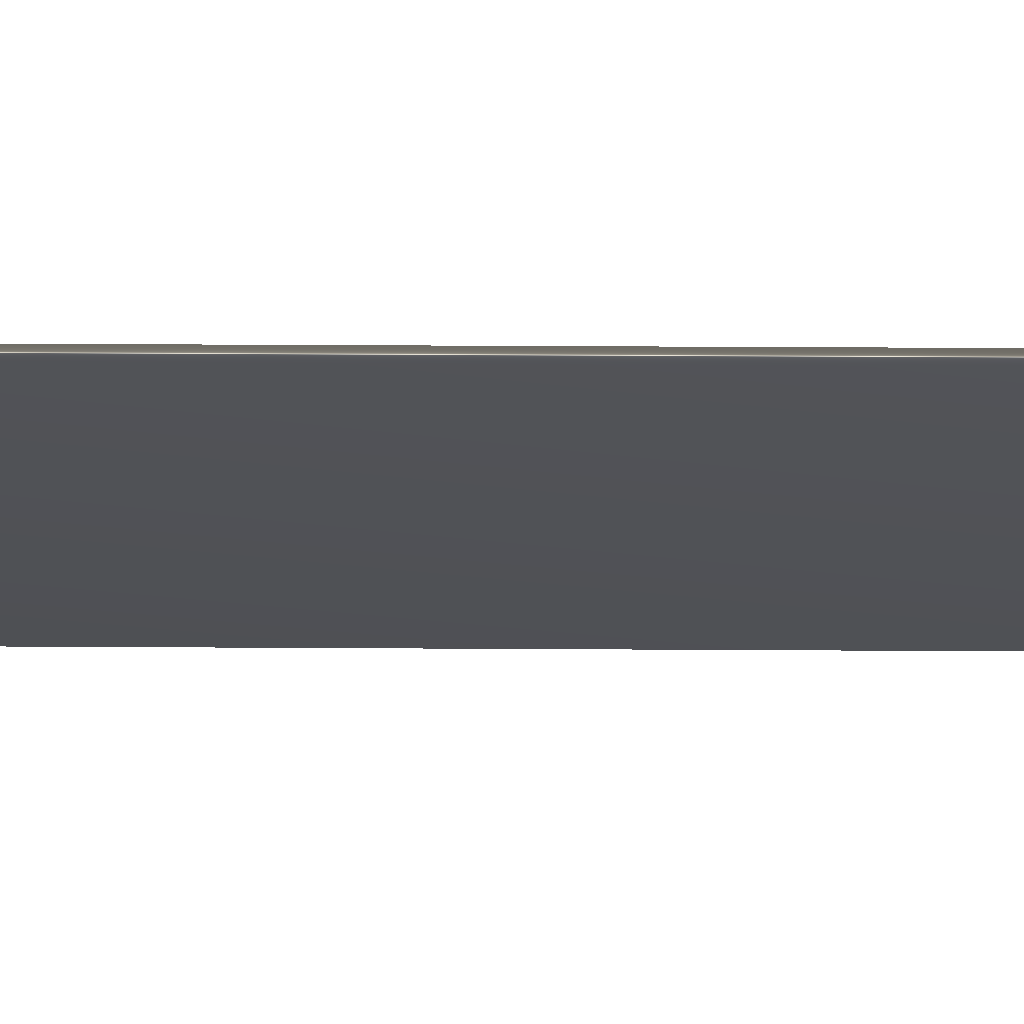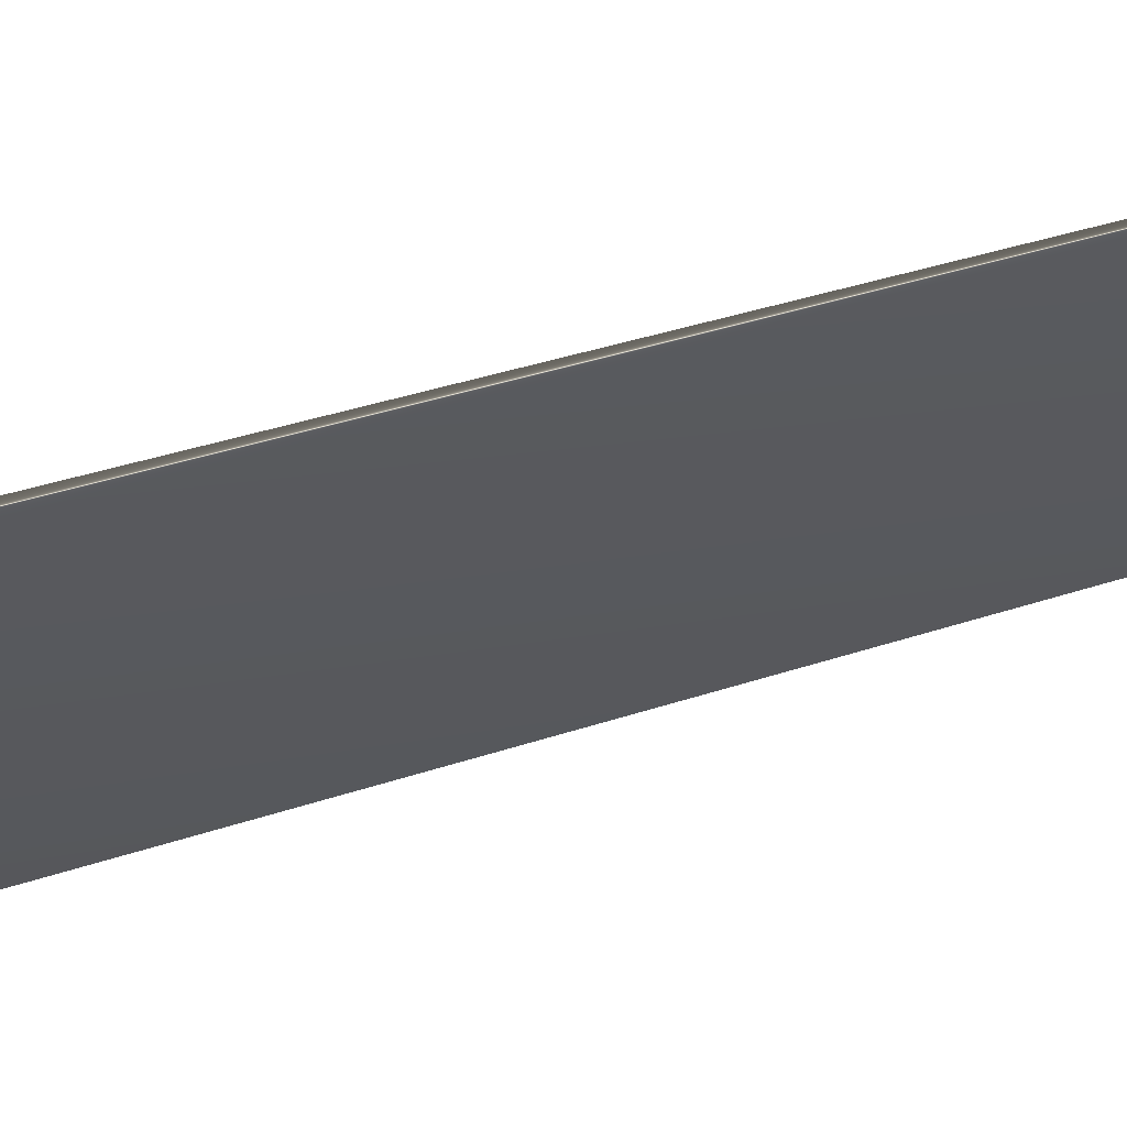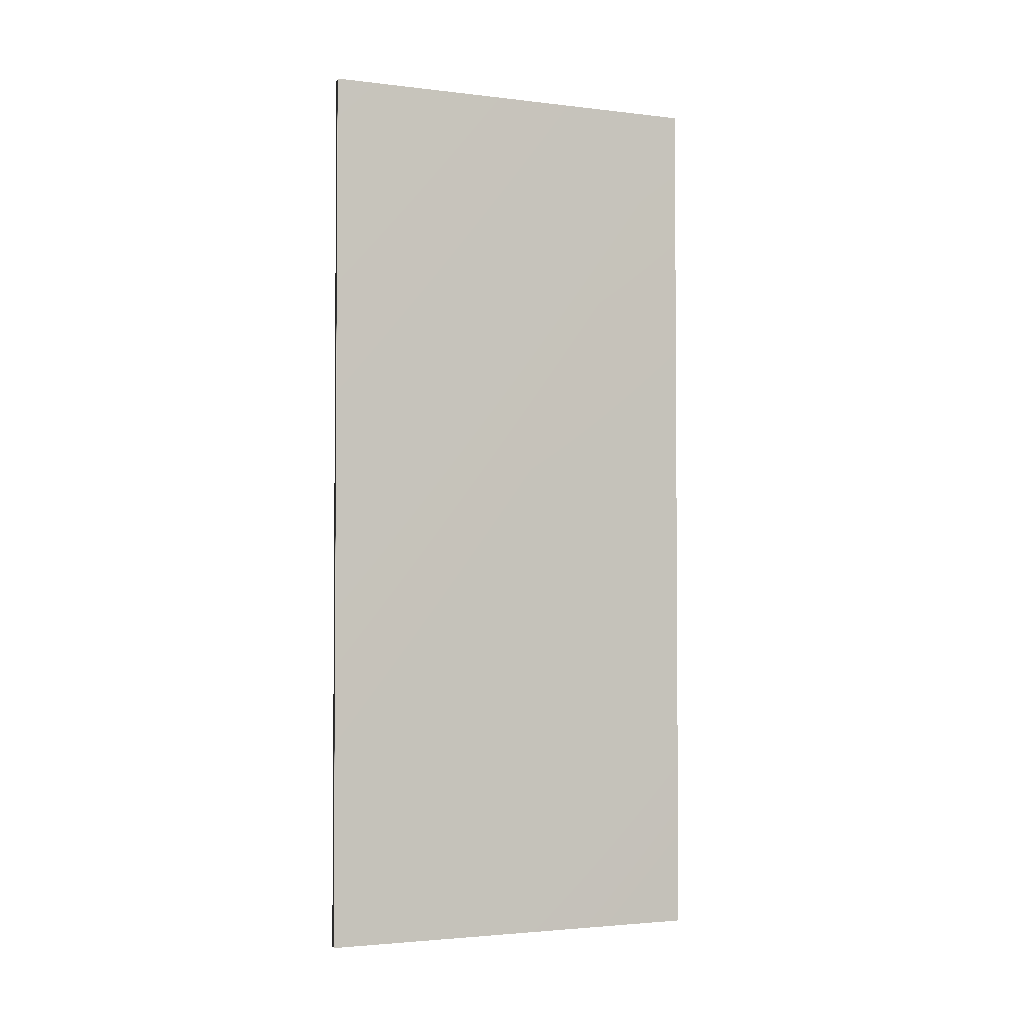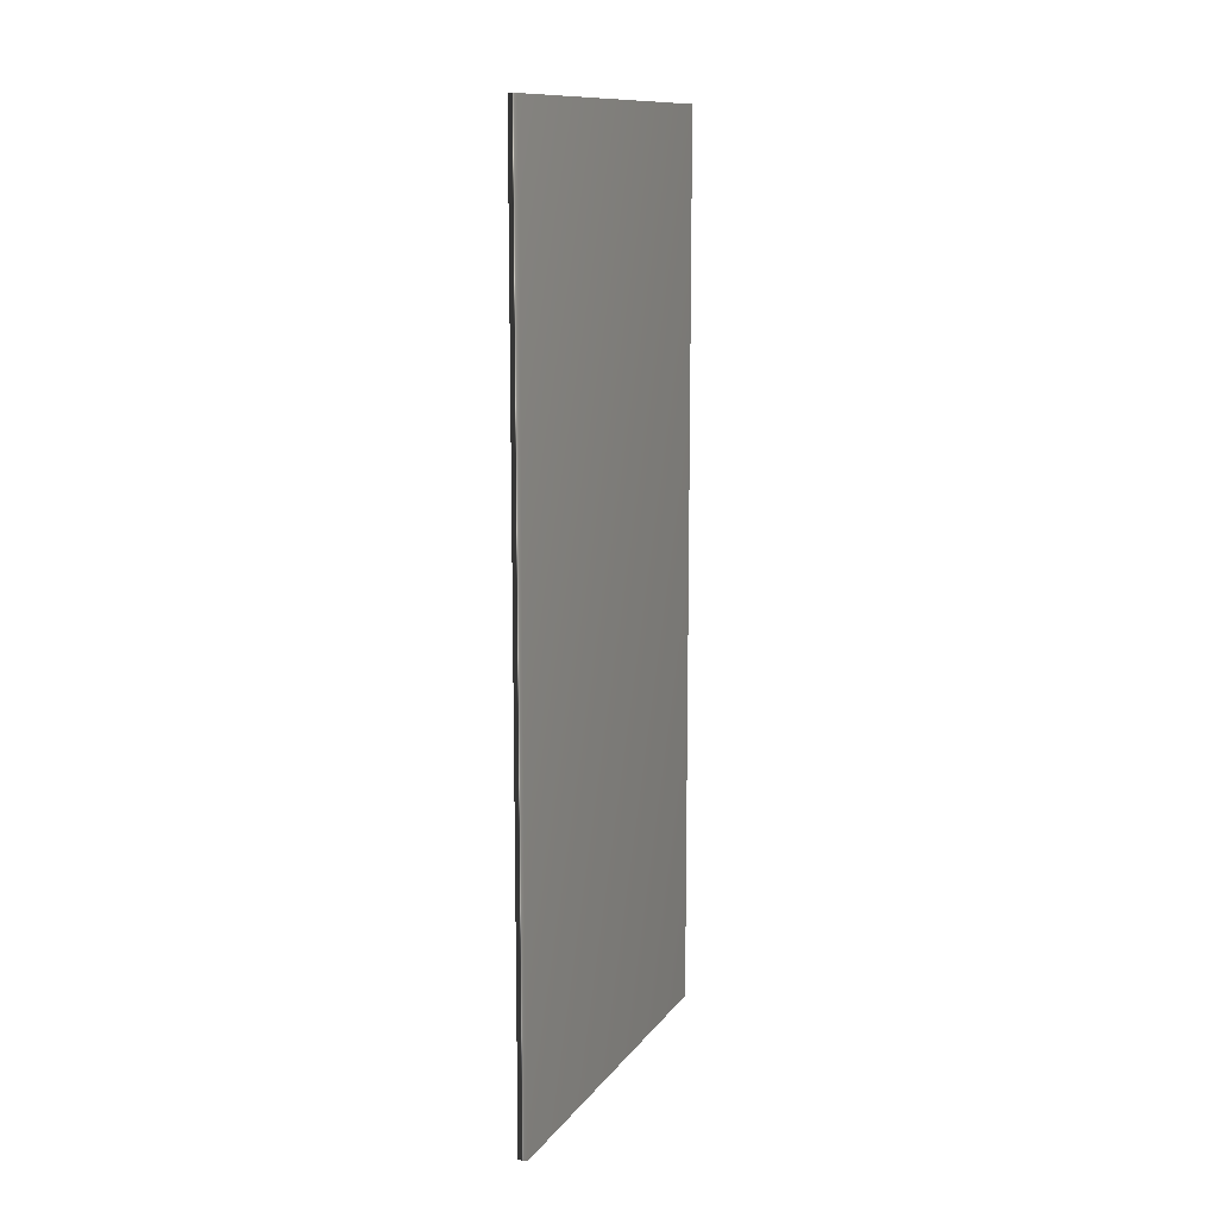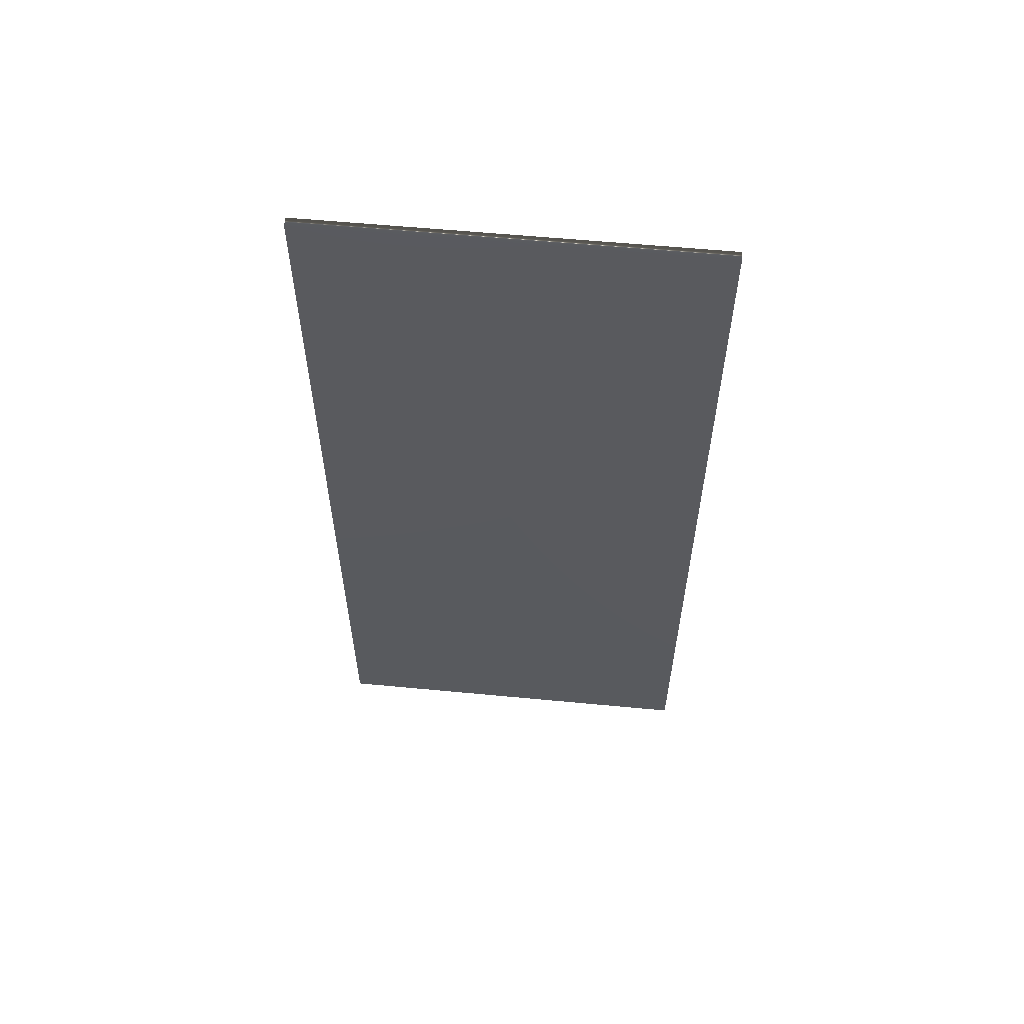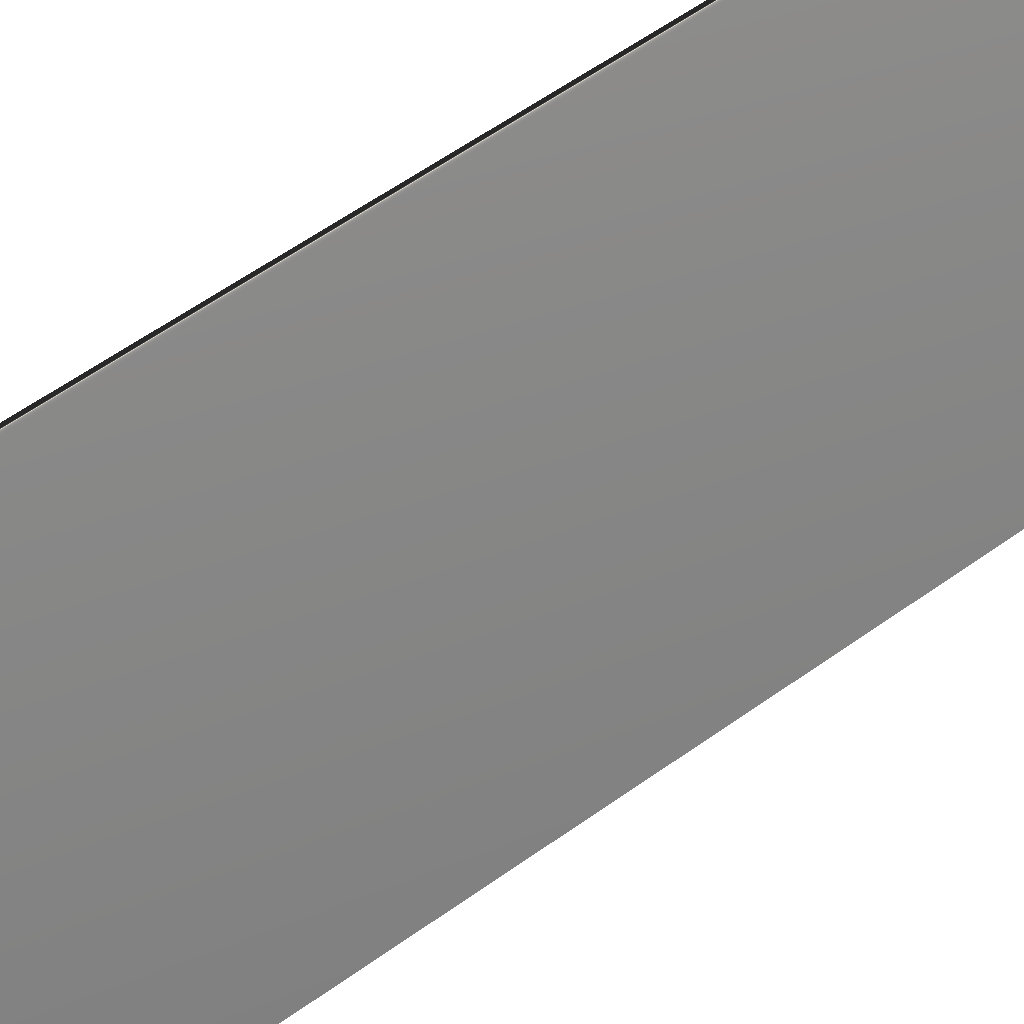
<metadata>
{"format":"obj","ext":"obj","renderer":"f3d","projection":"perspective","resolution":1024,"background":"white","views":[{"elev":41.2,"azim":-89.6,"up":"+Z"},{"elev":36.6,"azim":-113.8,"up":"+Z"},{"elev":-2.7,"azim":39.2,"up":"+Y"},{"elev":12.2,"azim":174.2,"up":"+Y"},{"elev":58.4,"azim":-112.4,"up":"+Y"},{"elev":62.1,"azim":54.4,"up":"+Z"}]}
</metadata>
<code>
v -76.94 32.46 139.5
v -76.94 24.04 139.5
v -76.87 32.46 139.6
v -76.87 24.04 139.6
v -75.13 24.04 136.3
v -75.13 32.46 136.3
v -75.2 32.46 136.3
v -75.2 24.04 136.3
f 1 2 3
f 3 2 4
f 5 6 4
f 4 6 3
f 1 3 7
f 7 3 6
f 2 8 4
f 4 8 5
f 2 1 8
f 8 1 7
f 8 7 5
f 5 7 6

</code>
